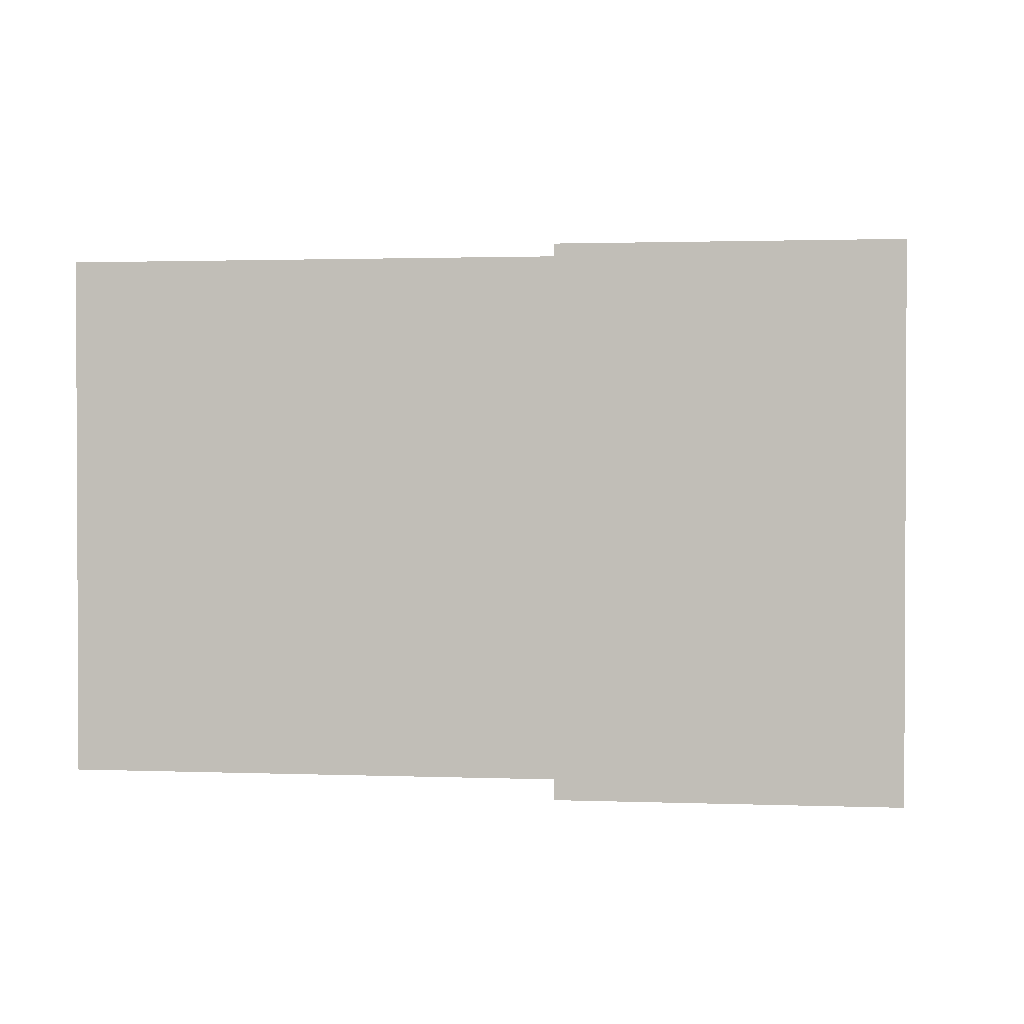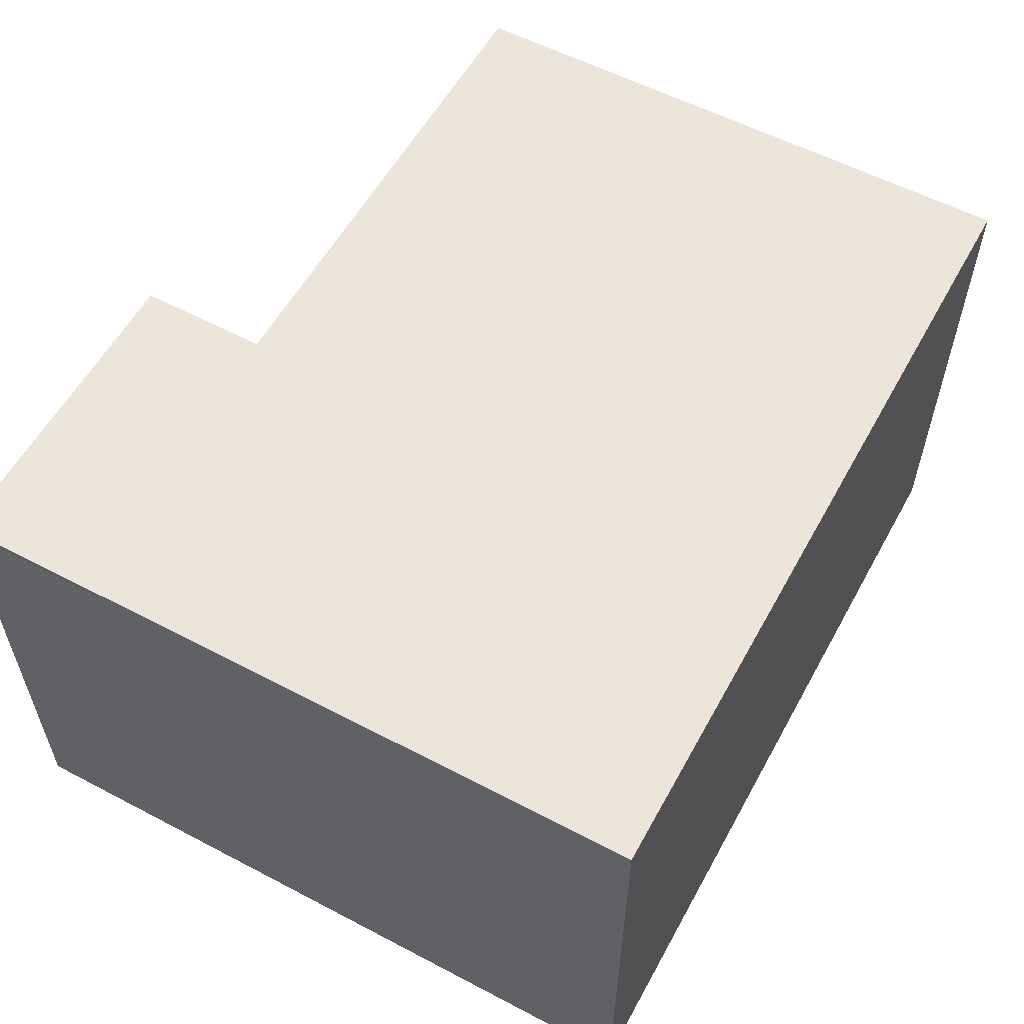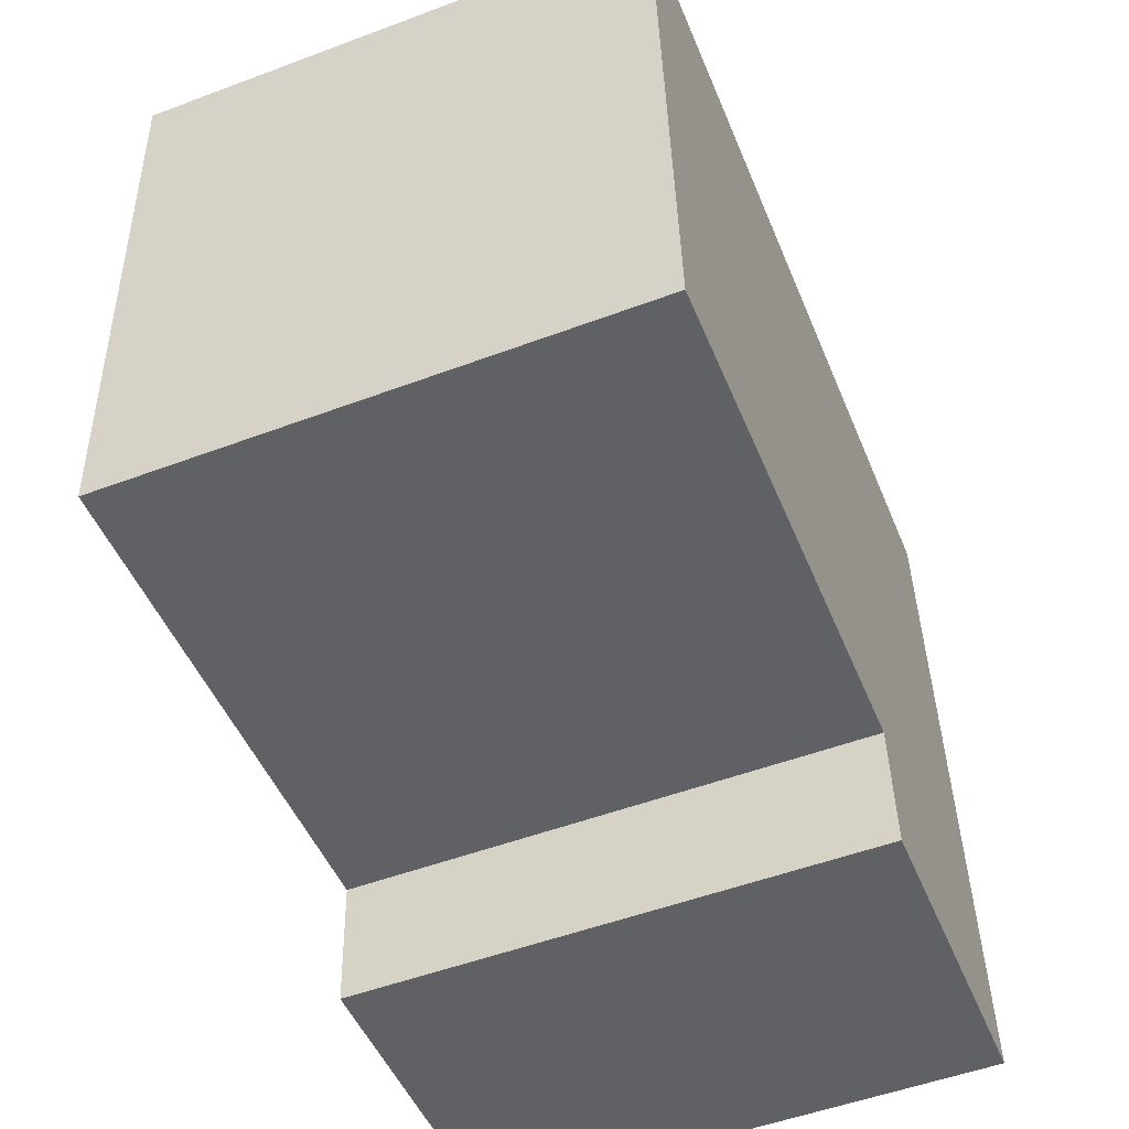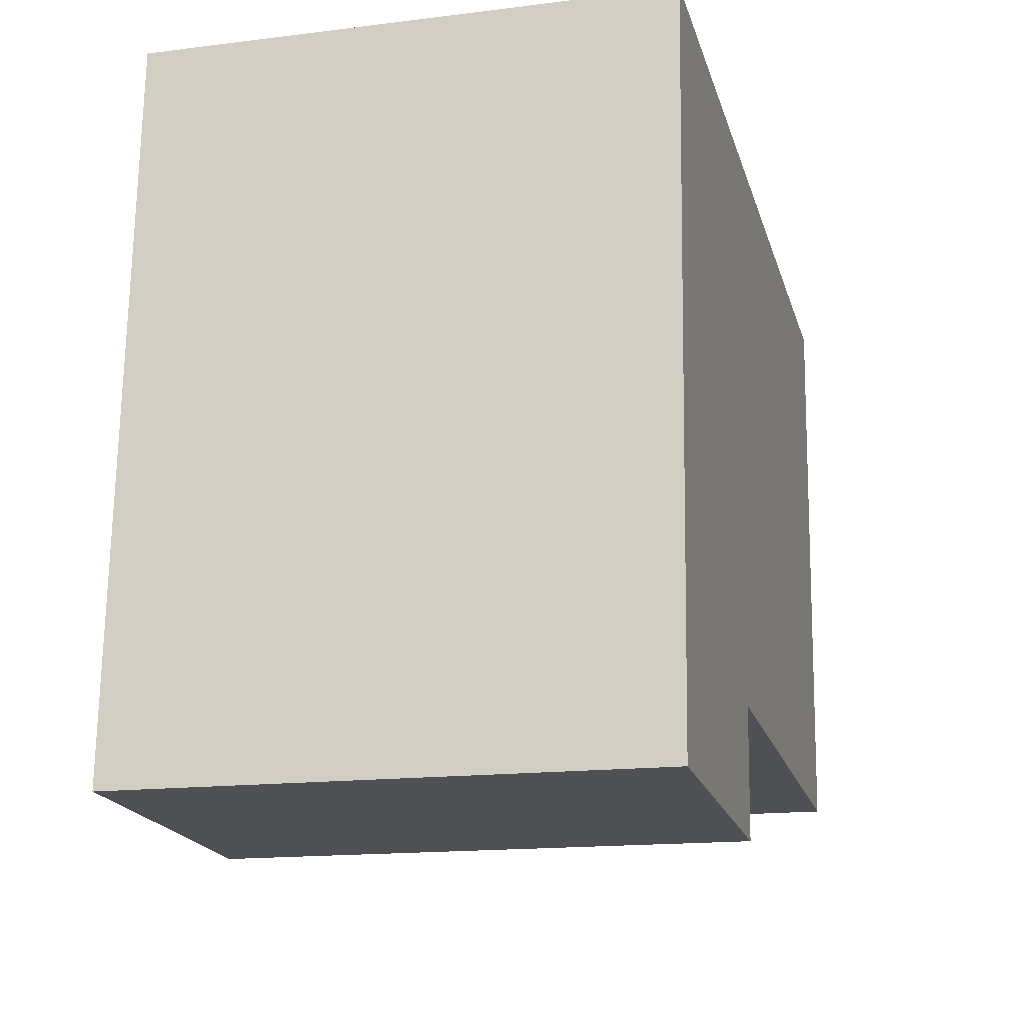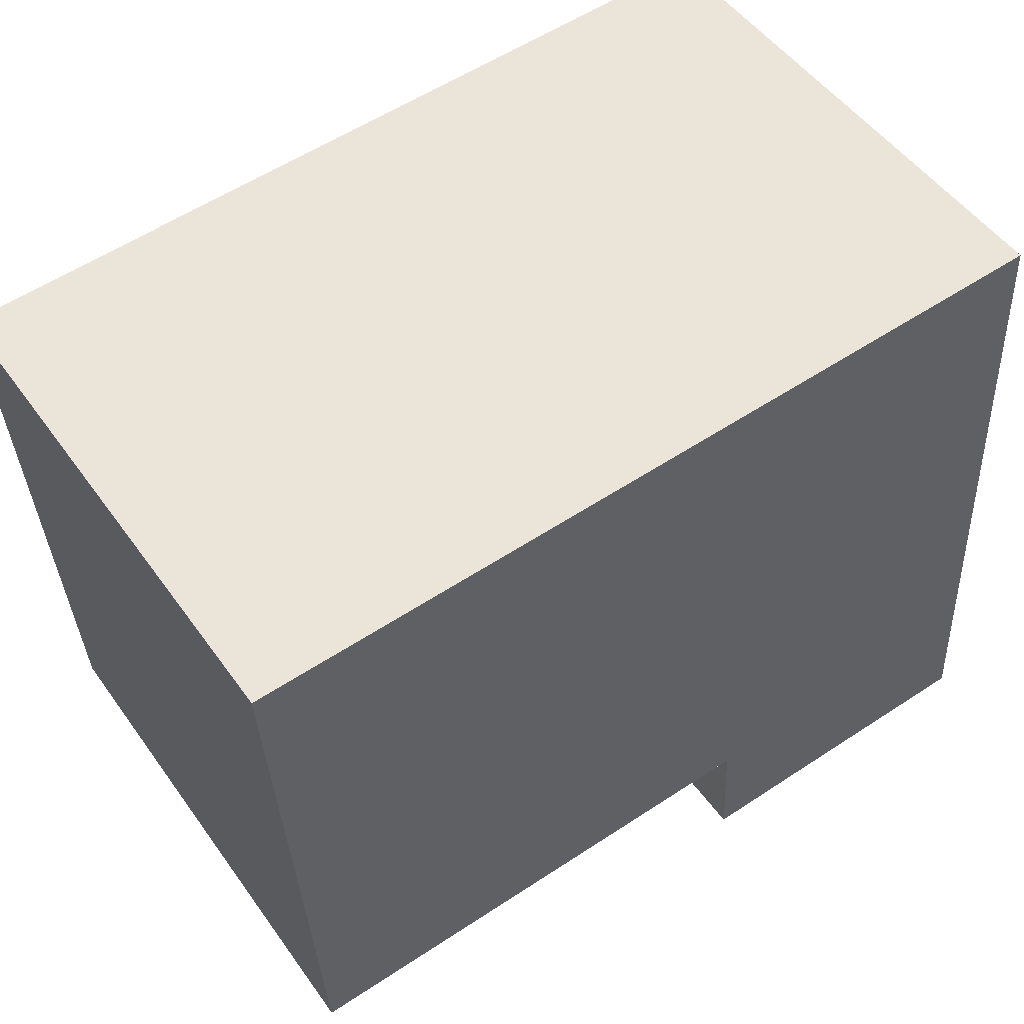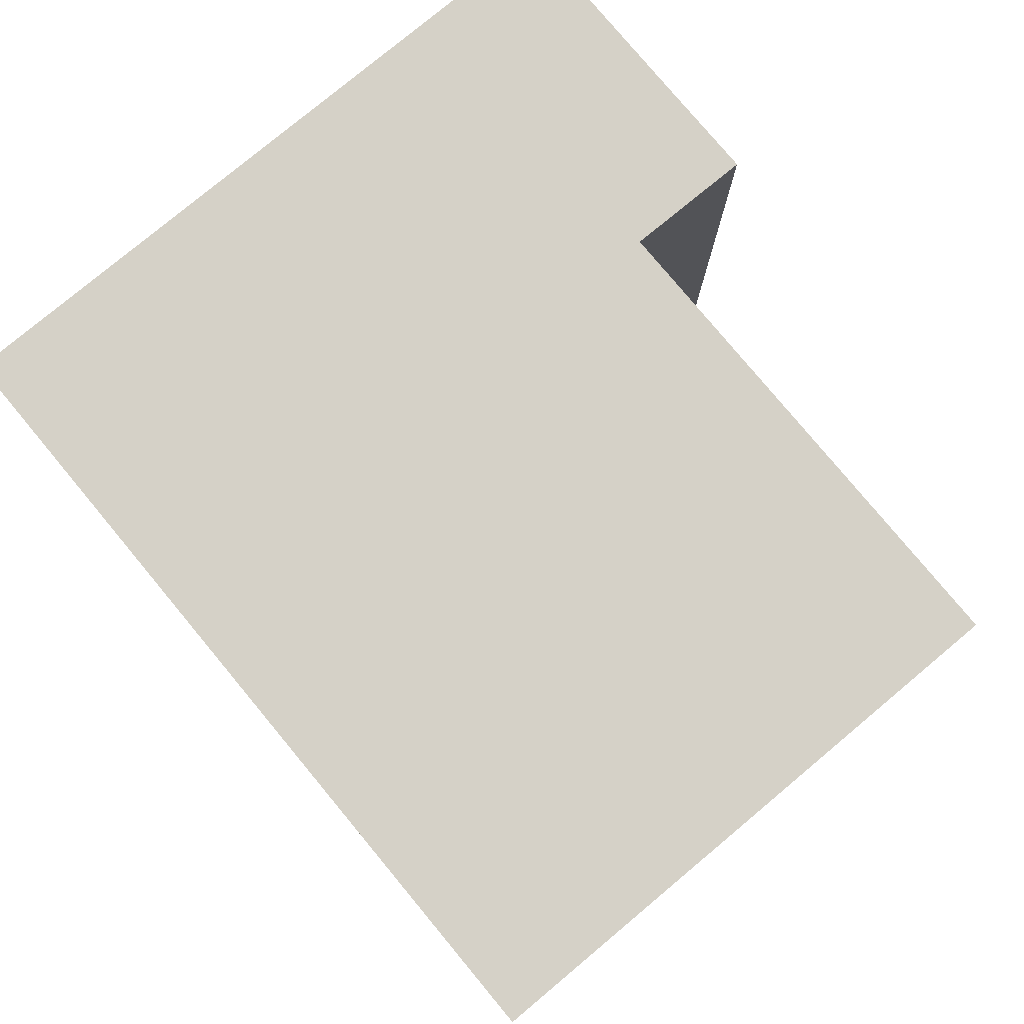
<metadata>
{"format":"obj","ext":"obj","renderer":"f3d","projection":"perspective","resolution":1024,"background":"white","views":[{"elev":1.5,"azim":-168.8,"up":"+Y"},{"elev":57.3,"azim":-58.1,"up":"+Y"},{"elev":-52.4,"azim":111.9,"up":"+Z"},{"elev":-15.8,"azim":-75.4,"up":"+Z"},{"elev":51.1,"azim":145.6,"up":"+Z"},{"elev":79.0,"azim":53.5,"up":"+Y"}]}
</metadata>
<code>
v  2.76 6.265 -0.153
v  3.969 6.265 1.341
v  3.888 6.265 -0.22
v  10.16 6.265 2.309
v  0.496 6.265 8.681
v  10.5 6.265 8.11
v  10.09 6.265 1.001
v  2.627 6.265 -0.145
v  0.973 6.265 -0.053
v  0.784 6.265 -0.043
v  0 6.265 3.836e-16
v  3.888 1.347e-17 -0.22
v  0 0 0
v  2.76 9.369e-18 -0.153
v  2.627 8.879e-18 -0.145
v  0.784 2.633e-18 -0.043
v  0.973 3.245e-18 -0.053
v  10.09 -6.129e-17 1.001
v  3.969 -8.211e-17 1.341
v  0.496 -5.316e-16 8.681
v  10.5 -4.966e-16 8.11
v  10.16 -1.414e-16 2.309
g defaultobject
f 1 2 3
f 4 5 6
f 5 4 7
f 5 7 2
f 5 2 1
f 5 1 8
f 5 8 9
f 5 9 10
f 5 10 11
f 12 1 3
f 1 12 8
f 8 12 9
f 9 12 10
f 10 12 11
f 11 12 13
f 13 12 14
f 13 14 15
f 13 15 16
f 16 15 17
f 18 2 7
f 2 18 19
f 13 5 11
f 5 13 20
f 20 6 5
f 6 20 21
f 21 4 6
f 4 21 7
f 7 21 22
f 7 22 18
f 19 3 2
f 3 19 12
f 16 20 13
f 20 16 17
f 20 17 15
f 20 15 14
f 20 14 12
f 20 12 19
f 20 19 18
f 20 18 22
f 20 22 21

</code>
